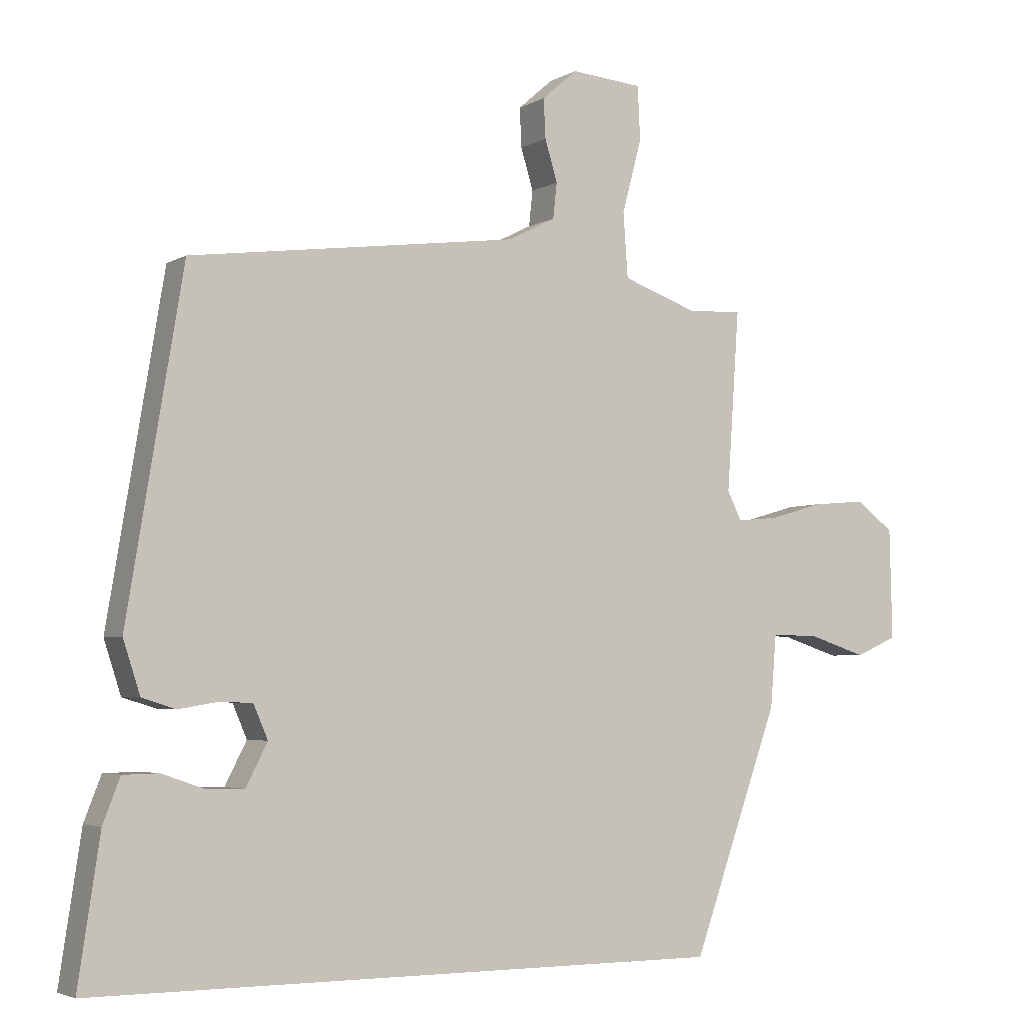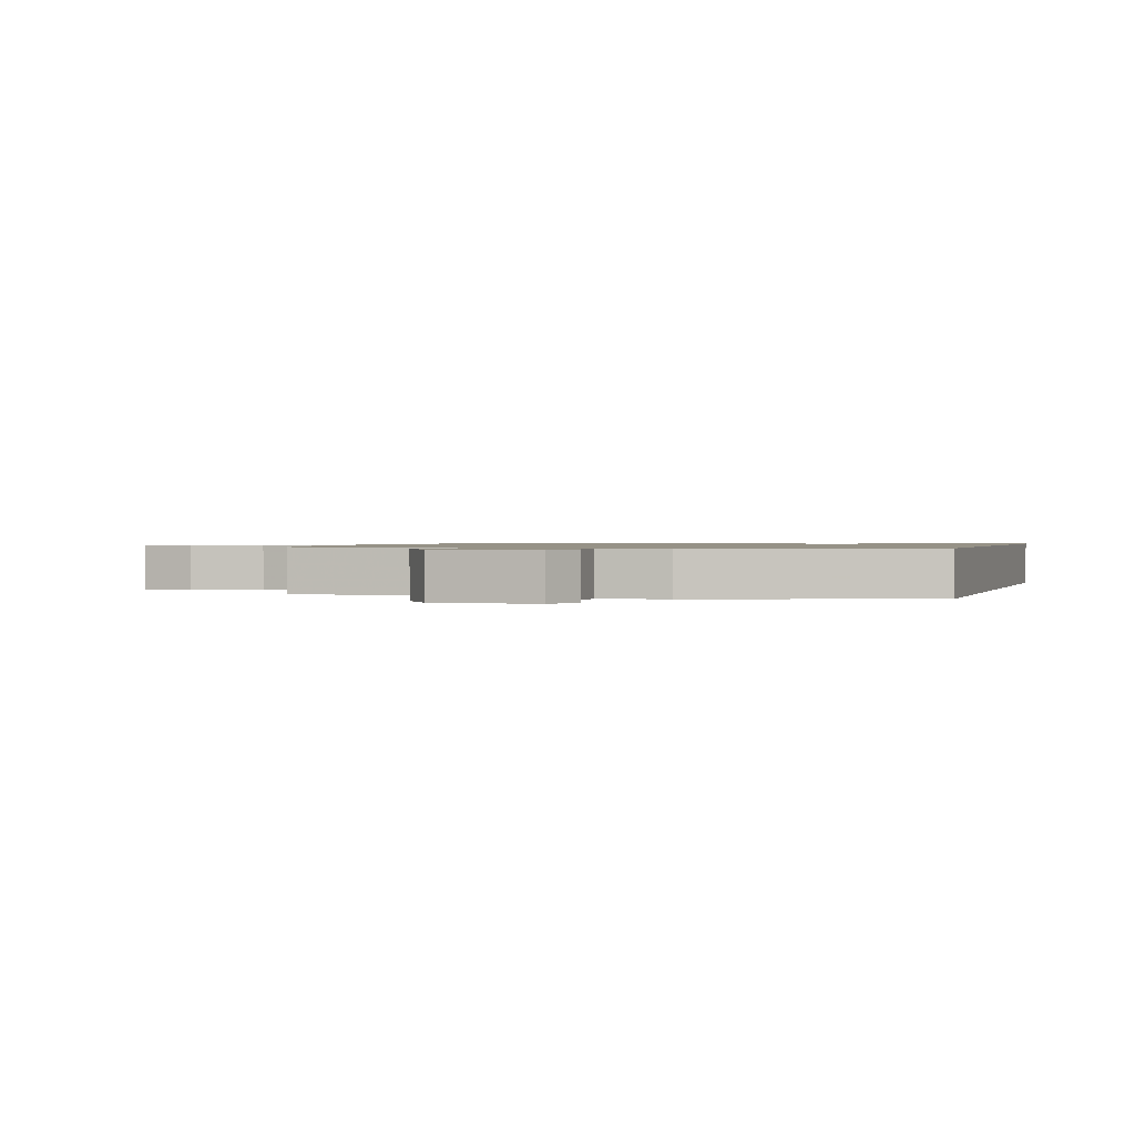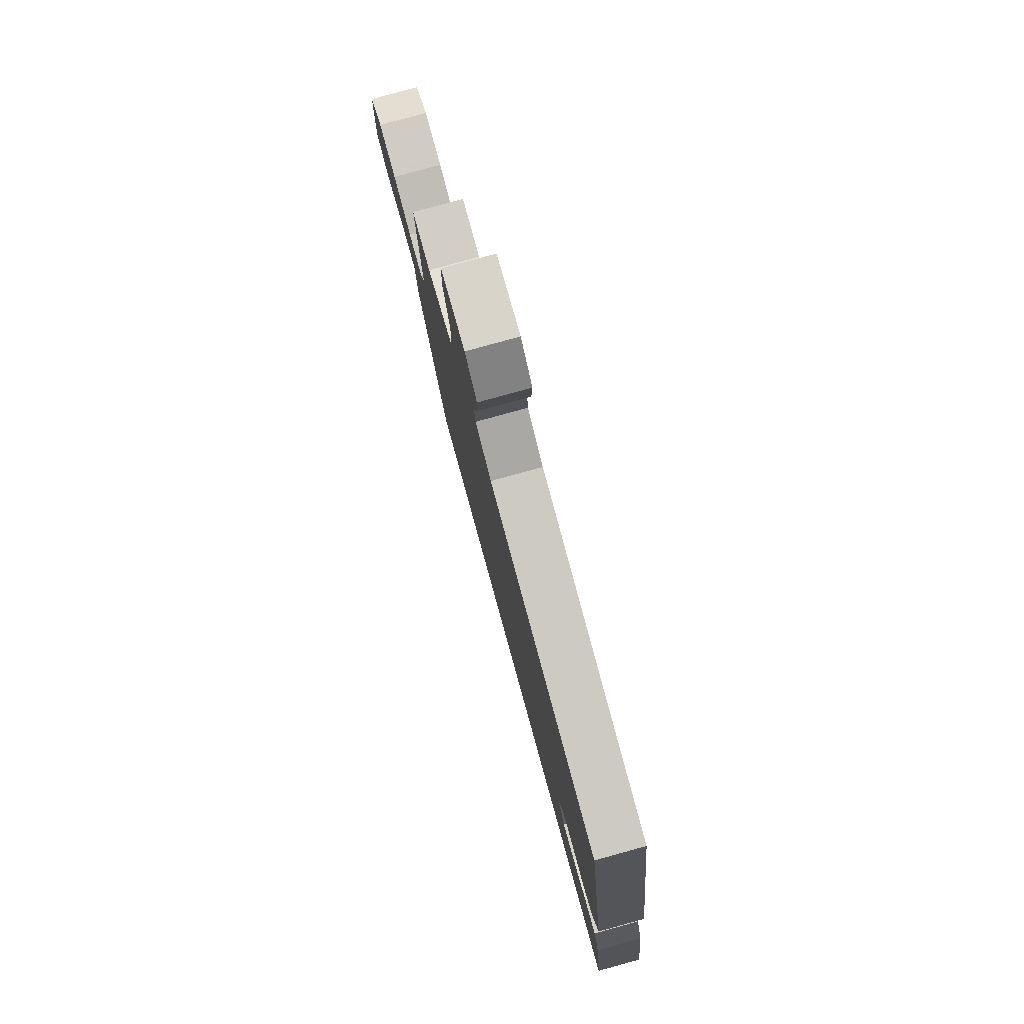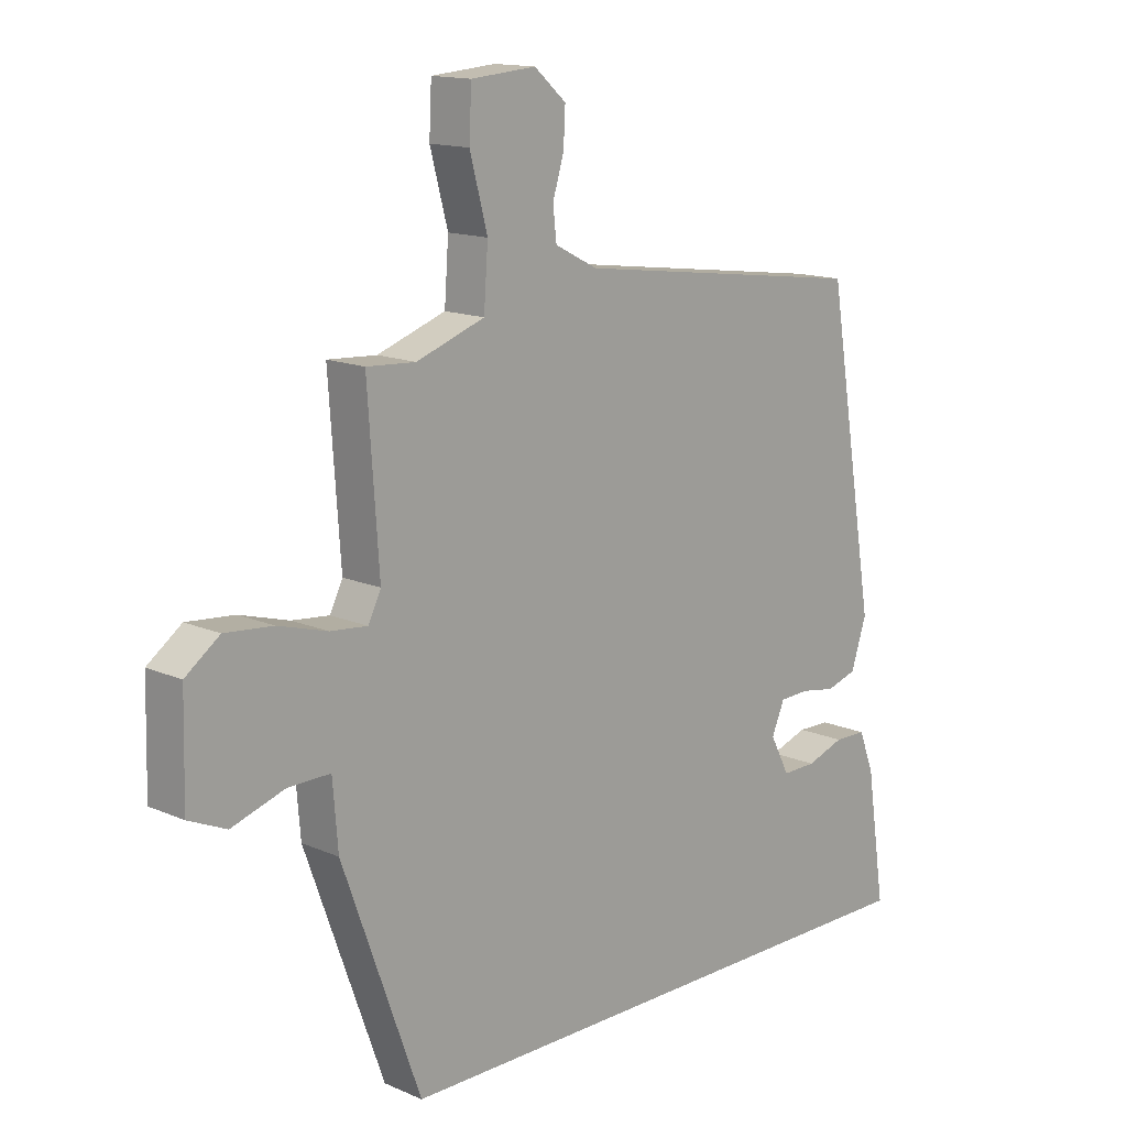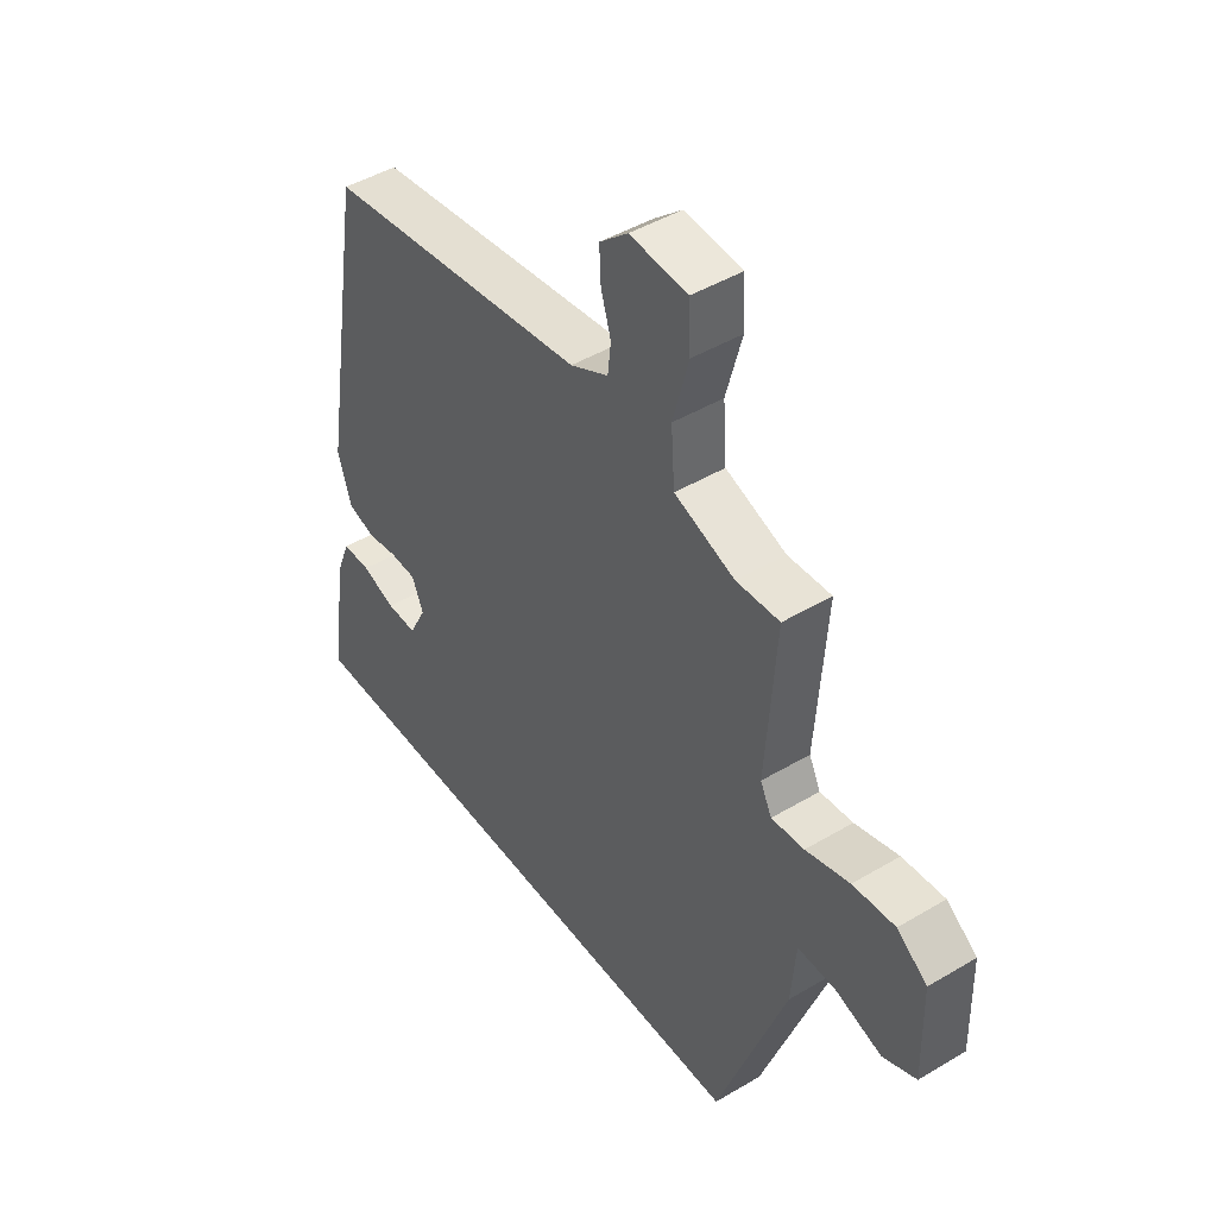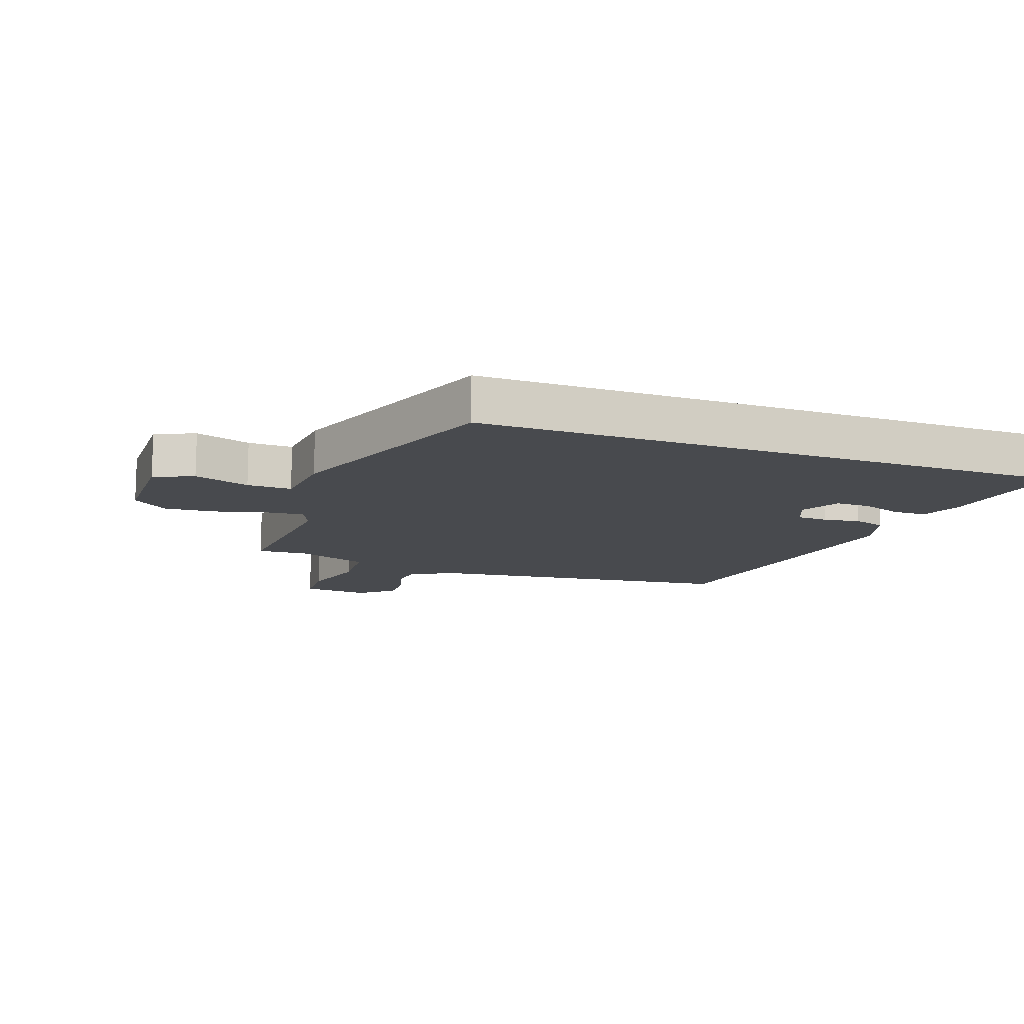
<metadata>
{"format":"obj","ext":"obj","renderer":"f3d","projection":"perspective","resolution":1024,"background":"white","views":[{"elev":-3.9,"azim":-30.0,"up":"+Z"},{"elev":1.0,"azim":107.1,"up":"+Y"},{"elev":79.5,"azim":-105.4,"up":"+Z"},{"elev":14.3,"azim":133.7,"up":"+Z"},{"elev":45.6,"azim":55.6,"up":"+Z"},{"elev":-13.0,"azim":159.8,"up":"+Y"}]}
</metadata>
<code>
v 0.413 0.07 -0.5
v -0.56 0.07 -0.5
v -0.527 0.07 -0.281
v -0.501 0.07 -0.214
v -0.446 0.07 -0.213
v -0.382 0.07 -0.235
v -0.324 0.07 -0.236
v -0.291 0.07 -0.172
v -0.313 0.07 -0.121
v -0.363 0.07 -0.119
v -0.423 0.07 -0.129
v -0.475 0.07 -0.113
v -0.501 0.07 -0.033
v -0.416 0.07 0.48
v 0.087 0.07 0.547
v 0.16 0.07 0.584
v 0.166 0.07 0.638
v 0.147 0.07 0.701
v 0.144 0.07 0.761
v 0.198 0.07 0.808
v 0.308 0.07 0.799
v 0.312 0.07 0.717
v 0.282 0.07 0.605
v 0.289 0.07 0.507
v 0.405 0.07 0.466
v 0.488 0.07 0.471
v 0.469 0.07 0.196
v 0.491 0.07 0.152
v 0.554 0.07 0.158
v 0.638 0.07 0.182
v 0.719 0.07 0.189
v 0.777 0.07 0.146
v 0.781 0.07 -0.023
v 0.717 0.07 -0.051
v 0.627 0.07 -0.022
v 0.555 0.07 -0.021
v 0.546 0.07 -0.131
v 0.413 0 -0.5
v -0.56 0 -0.5
v -0.527 0 -0.281
v -0.501 0 -0.214
v -0.446 0 -0.213
v -0.382 0 -0.235
v -0.324 0 -0.236
v -0.291 0 -0.172
v -0.313 0 -0.121
v -0.363 0 -0.119
v -0.423 0 -0.129
v -0.475 0 -0.113
v -0.501 0 -0.033
v -0.416 0 0.48
v 0.087 0 0.547
v 0.16 0 0.584
v 0.166 0 0.638
v 0.147 0 0.701
v 0.144 0 0.761
v 0.198 0 0.808
v 0.308 0 0.799
v 0.312 0 0.717
v 0.282 0 0.605
v 0.289 0 0.507
v 0.405 0 0.466
v 0.488 0 0.471
v 0.469 0 0.196
v 0.491 0 0.152
v 0.554 0 0.158
v 0.638 0 0.182
v 0.719 0 0.189
v 0.777 0 0.146
v 0.781 0 -0.023
v 0.717 0 -0.051
v 0.627 0 -0.022
v 0.555 0 -0.021
v 0.546 0 -0.131
f 36 37 1 2
f 33 34 35
f 32 33 35
f 31 32 35
f 30 31 35
f 29 30 35
f 28 29 35 36
f 27 28 36 2
f 25 26 27 2
f 21 22 23
f 20 21 23
f 19 20 23
f 18 19 23
f 17 18 23
f 16 17 23 24
f 15 16 24
f 15 24 25
f 14 15 25
f 13 14 25
f 12 13 25
f 11 12 25
f 10 11 25
f 4 5 6
f 3 4 6
f 2 3 6
f 2 6 7
f 25 2 7
f 9 10 25
f 8 9 25
f 7 8 25
f 39 38 74 73
f 72 71 70
f 72 70 69
f 72 69 68
f 72 68 67
f 72 67 66
f 73 72 66 65
f 39 73 65 64
f 39 64 63 62
f 60 59 58
f 60 58 57
f 60 57 56
f 60 56 55
f 60 55 54
f 61 60 54 53
f 61 53 52
f 62 61 52
f 62 52 51
f 62 51 50
f 62 50 49
f 62 49 48
f 62 48 47
f 43 42 41
f 43 41 40
f 43 40 39
f 44 43 39
f 44 39 62
f 62 47 46
f 62 46 45
f 62 45 44
f 1 38 39 2
f 2 39 40 3
f 3 40 41 4
f 4 41 42 5
f 5 42 43 6
f 6 43 44 7
f 7 44 45 8
f 8 45 46 9
f 9 46 47 10
f 10 47 48 11
f 11 48 49 12
f 12 49 50 13
f 13 50 51 14
f 14 51 52 15
f 15 52 53 16
f 16 53 54 17
f 17 54 55 18
f 18 55 56 19
f 19 56 57 20
f 20 57 58 21
f 21 58 59 22
f 22 59 60 23
f 23 60 61 24
f 24 61 62 25
f 25 62 63 26
f 26 63 64 27
f 27 64 65 28
f 28 65 66 29
f 29 66 67 30
f 30 67 68 31
f 31 68 69 32
f 32 69 70 33
f 33 70 71 34
f 34 71 72 35
f 35 72 73 36
f 36 73 74 37
f 37 74 38 1

</code>
